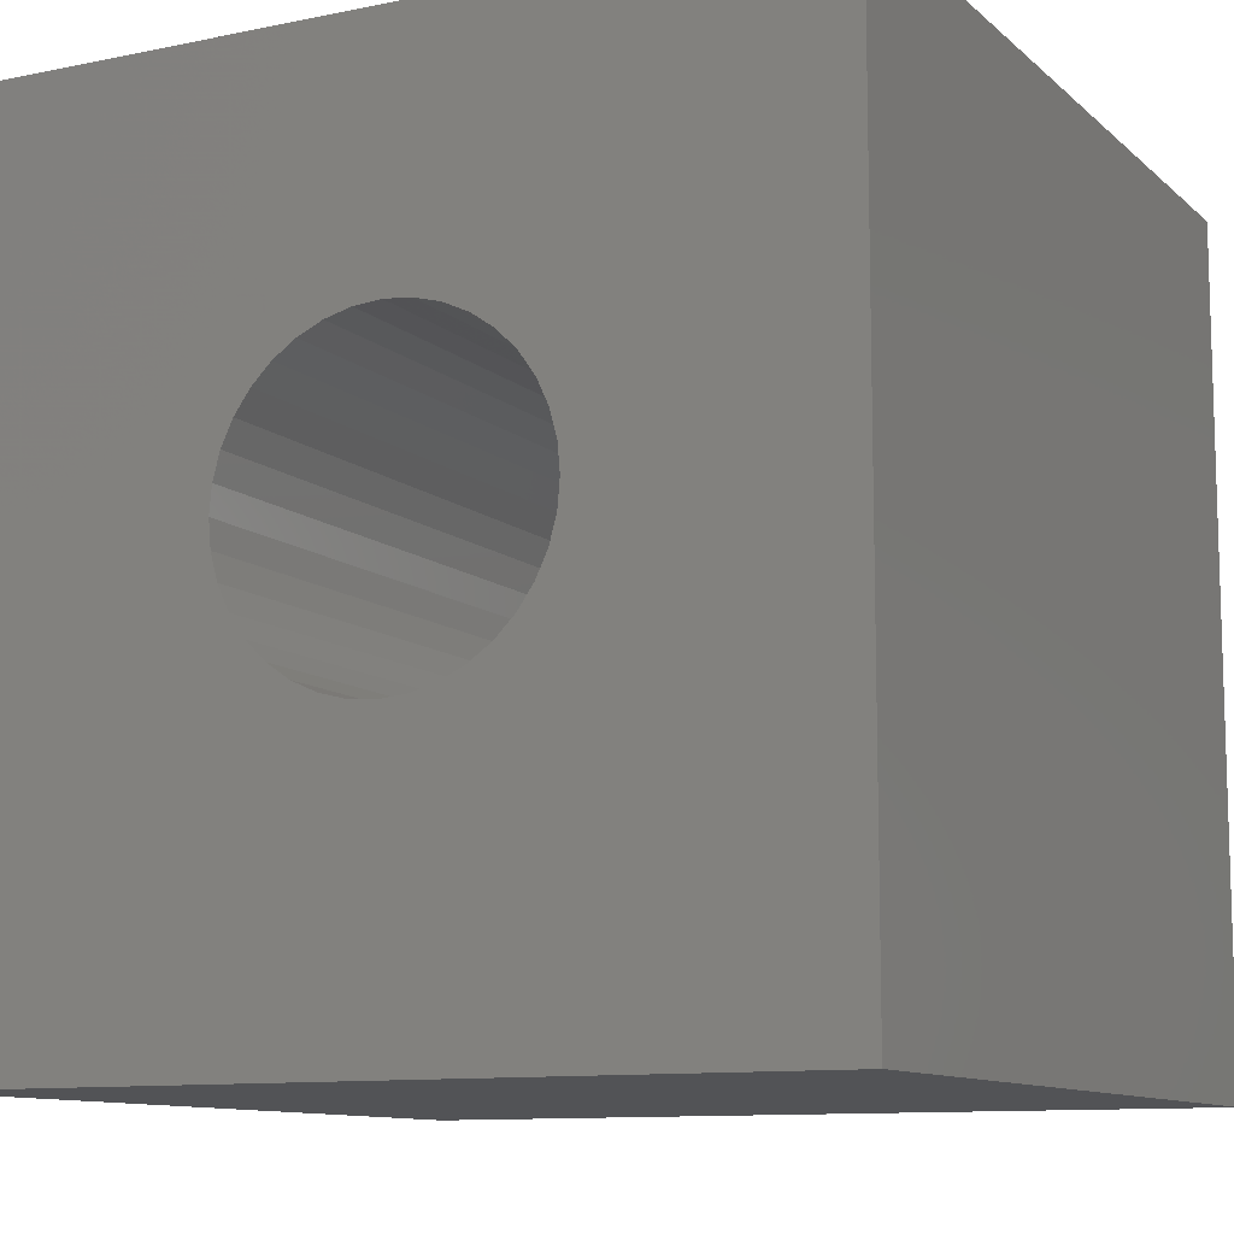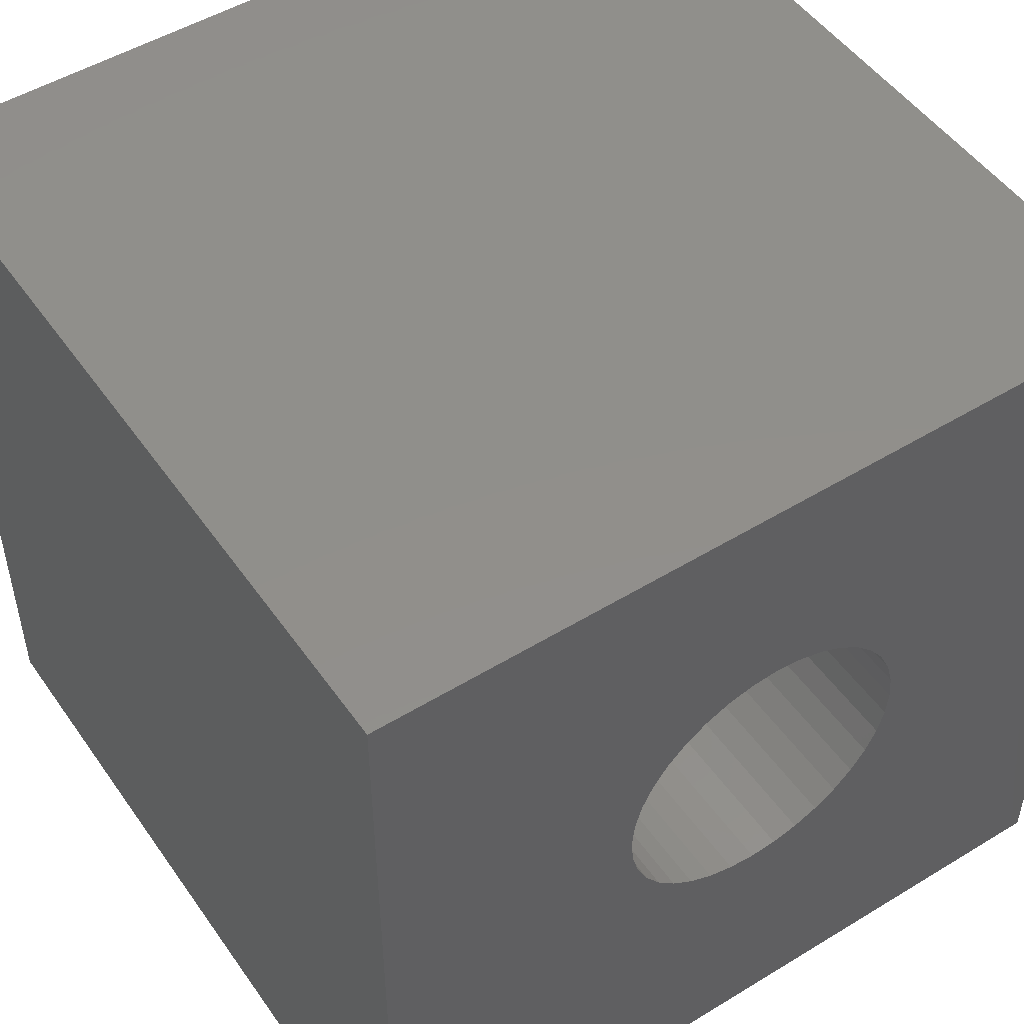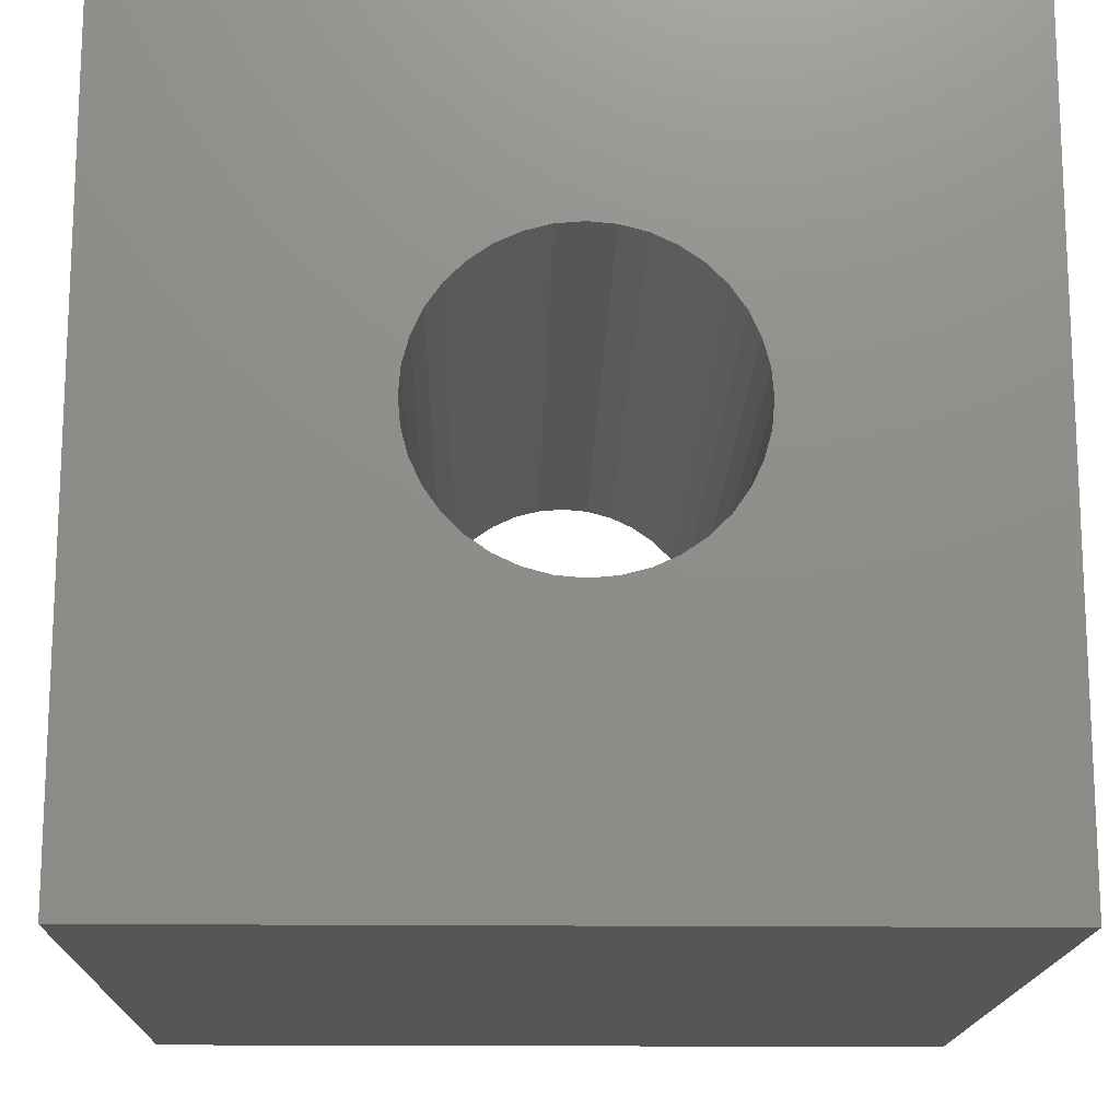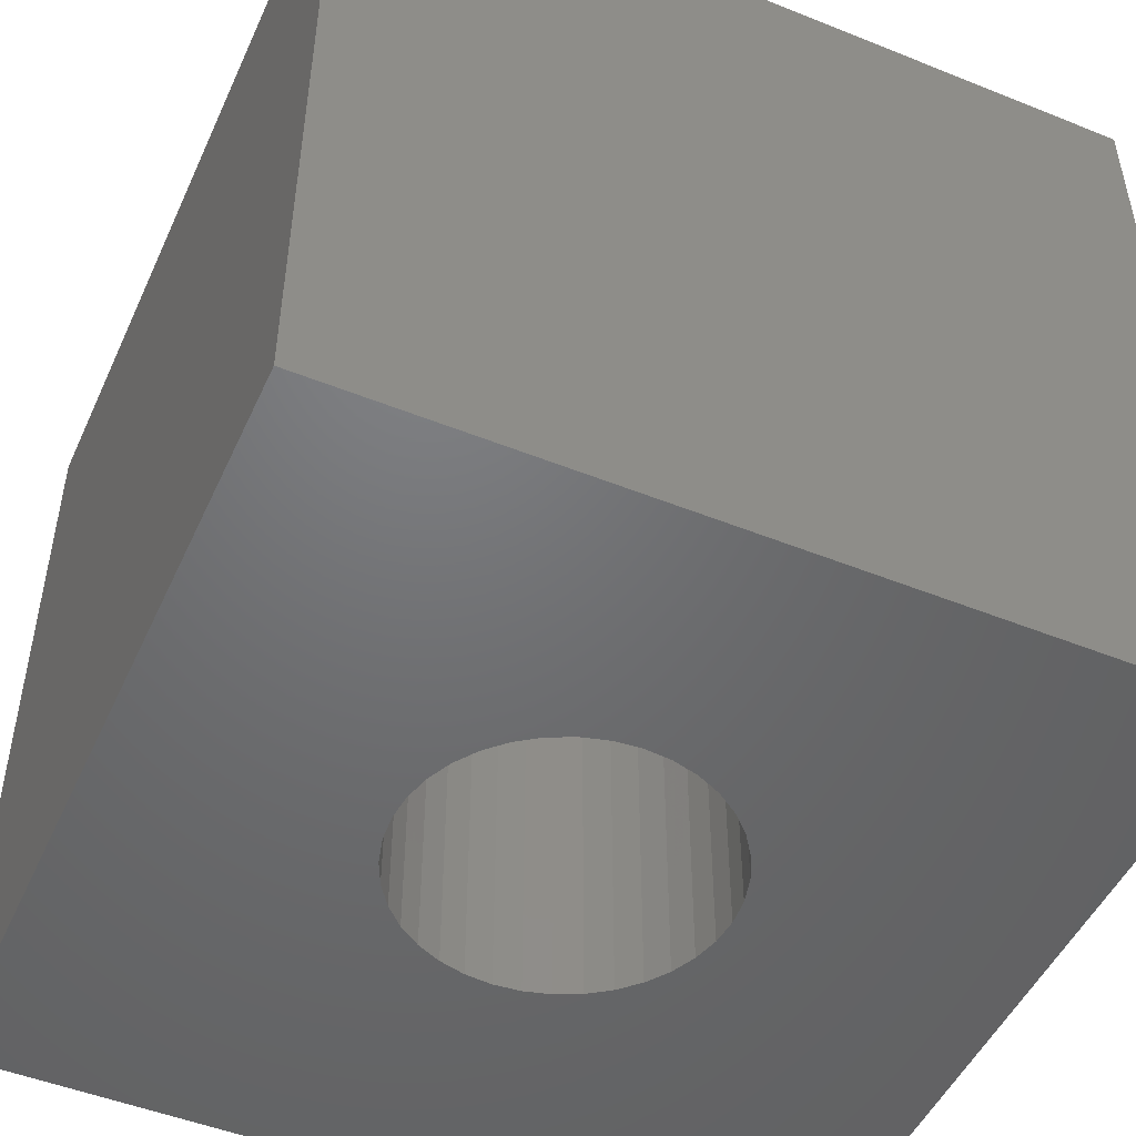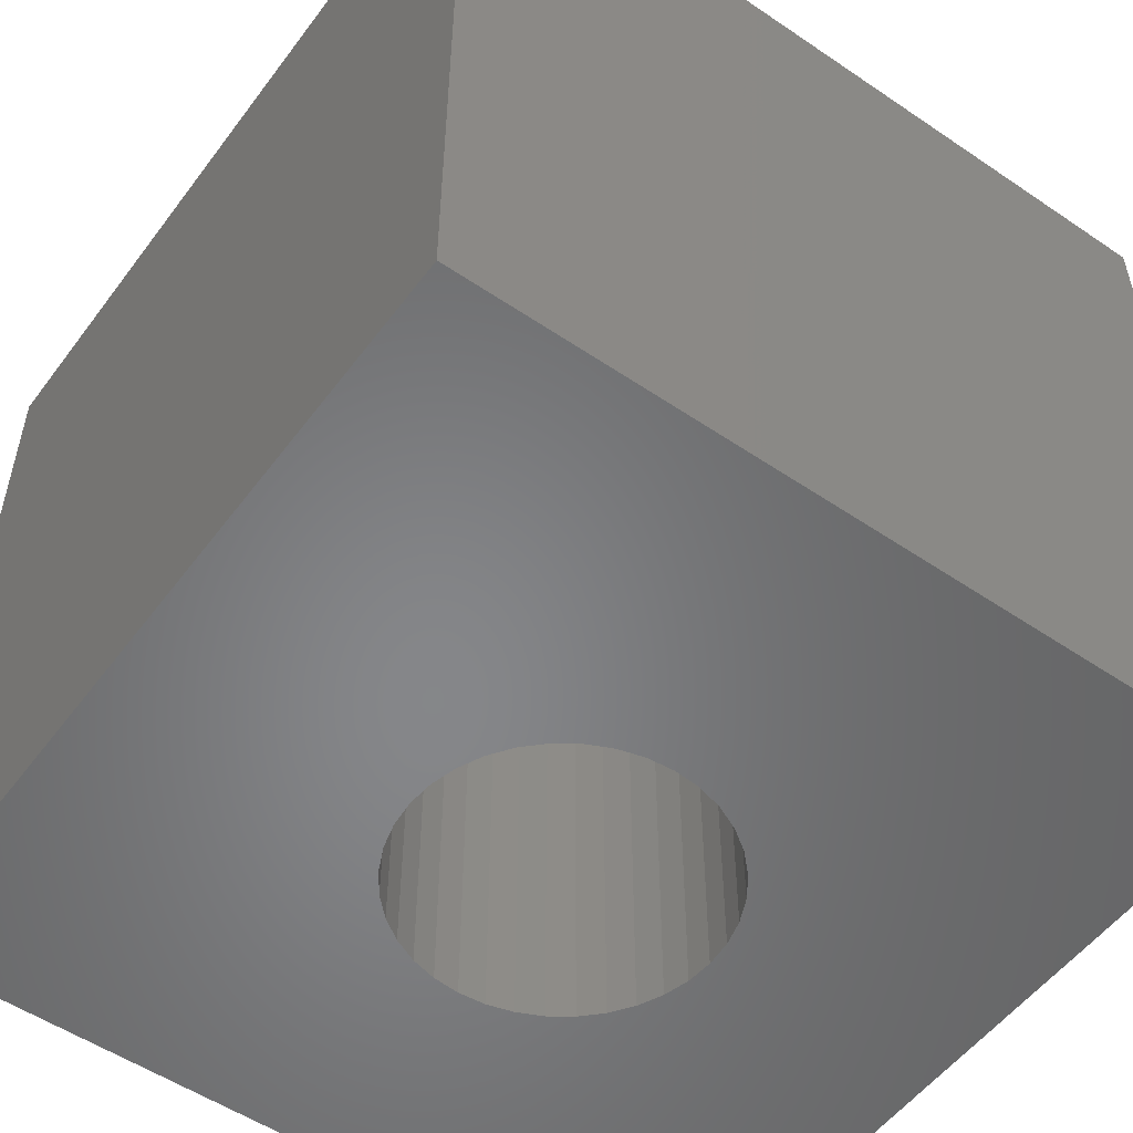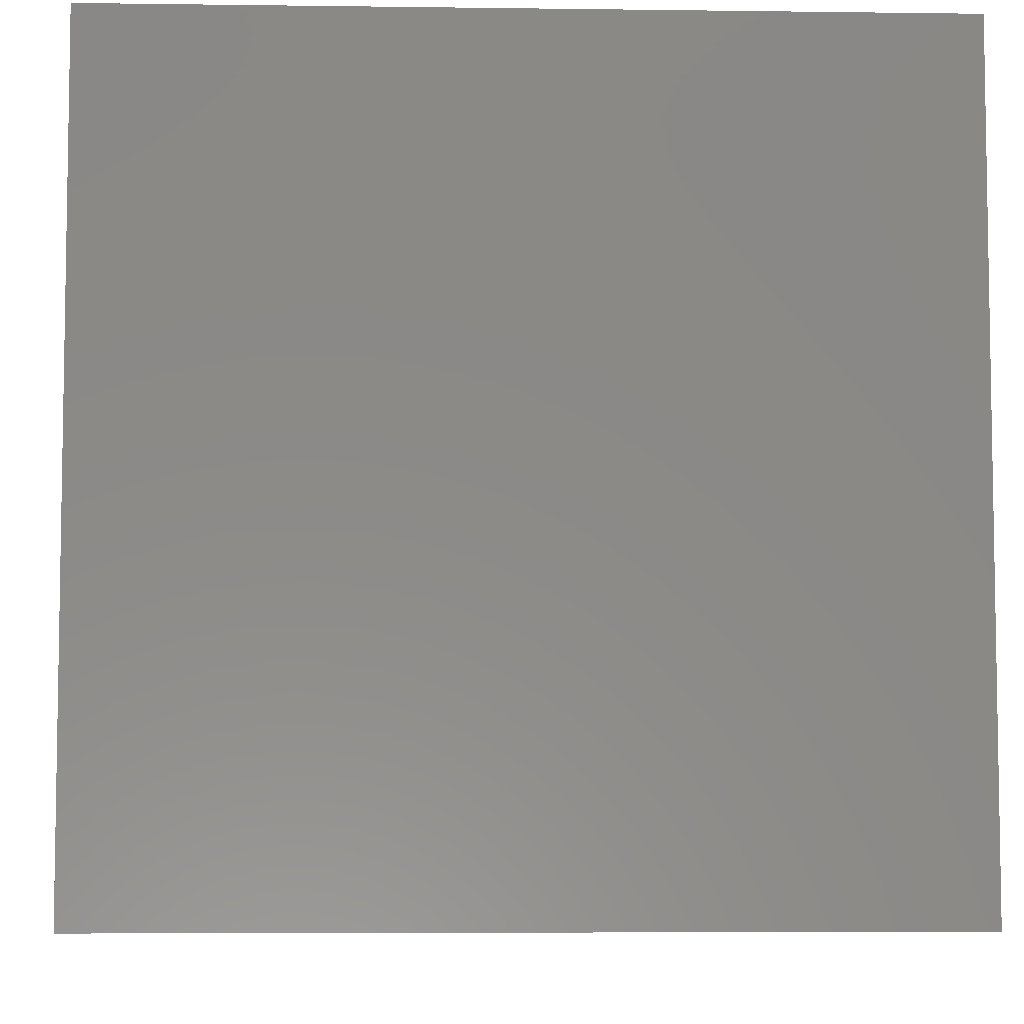
<metadata>
{"format":"stl","ext":"stl","renderer":"f3d","projection":"perspective","resolution":1024,"background":"white","views":[{"elev":-10.7,"azim":27.3,"up":"+Y"},{"elev":50.1,"azim":-33.8,"up":"+Y"},{"elev":-15.9,"azim":-1.3,"up":"+Y"},{"elev":-49.3,"azim":156.0,"up":"+Z"},{"elev":-53.5,"azim":-35.9,"up":"+Z"},{"elev":-6.2,"azim":87.7,"up":"+Y"}]}
</metadata>
<code>
# stl→obj: 80 verts, 160 faces
v 0 10 10
v 0 10 0
v 0 0 10
v 0 0 0
v 6.902 4.623 10
v 6.765 4.328 10
v 10 0 10
v 6.578 4.062 10
v 4.51 3.508 10
v 4.216 3.645 10
v 3.311 5.585 10
v 3.395 5.9 10
v 5.473 7.099 10
v 5.787 7.015 10
v 10 10 10
v 6.082 6.877 10
v 6.348 6.691 10
v 6.348 3.832 10
v 6.082 3.645 10
v 5.787 3.508 10
v 5.473 3.424 10
v 5.149 3.395 10
v 4.825 3.424 10
v 4.825 7.099 10
v 5.149 7.128 10
v 6.902 5.9 10
v 6.987 5.585 10
v 7.015 5.261 10
v 6.987 4.937 10
v 3.949 3.832 10
v 3.719 4.062 10
v 3.533 4.328 10
v 3.949 6.691 10
v 4.216 6.877 10
v 4.51 7.015 10
v 6.578 6.461 10
v 6.765 6.194 10
v 3.395 4.623 10
v 3.311 4.937 10
v 3.283 5.261 10
v 3.533 6.194 10
v 3.719 6.461 10
v 10 10 0
v 10 0 0
v 3.311 5.585 0
v 3.283 5.261 0
v 3.395 4.623 0
v 3.533 4.328 0
v 6.082 6.877 0
v 5.787 7.015 0
v 3.311 4.937 0
v 6.578 4.062 0
v 6.765 4.328 0
v 5.473 3.424 0
v 5.787 3.508 0
v 6.987 5.585 0
v 6.902 5.9 0
v 6.765 6.194 0
v 3.719 4.062 0
v 3.949 3.832 0
v 4.216 3.645 0
v 4.51 3.508 0
v 4.825 3.424 0
v 5.149 3.395 0
v 6.082 3.645 0
v 6.348 3.832 0
v 6.578 6.461 0
v 6.348 6.691 0
v 5.473 7.099 0
v 5.149 7.128 0
v 4.825 7.099 0
v 4.51 7.015 0
v 4.216 6.877 0
v 3.949 6.691 0
v 3.719 6.461 0
v 6.902 4.623 0
v 6.987 4.937 0
v 7.015 5.261 0
v 3.533 6.194 0
v 3.395 5.9 0
f 1 2 3
f 3 2 4
f 5 6 7
f 7 6 8
f 3 9 10
f 11 12 1
f 13 14 15
f 15 14 16
f 15 16 17
f 8 18 7
f 7 18 19
f 7 19 20
f 20 21 7
f 7 21 22
f 7 22 3
f 3 22 23
f 3 23 9
f 1 24 15
f 15 24 25
f 15 25 13
f 26 27 15
f 15 27 28
f 15 28 7
f 7 28 29
f 7 29 5
f 10 30 3
f 3 30 31
f 3 31 32
f 33 34 1
f 1 34 35
f 1 35 24
f 17 36 15
f 15 36 37
f 15 37 26
f 32 38 3
f 3 38 39
f 3 39 1
f 1 39 40
f 1 40 11
f 12 41 1
f 1 41 42
f 1 42 33
f 43 15 44
f 44 15 7
f 45 46 2
f 47 48 4
f 49 50 43
f 2 46 4
f 4 46 51
f 4 51 47
f 52 53 44
f 54 55 44
f 56 57 43
f 43 57 58
f 48 59 4
f 4 59 60
f 4 60 61
f 61 62 4
f 4 62 63
f 4 63 44
f 44 63 64
f 44 64 54
f 55 65 44
f 44 65 66
f 44 66 52
f 58 67 43
f 43 67 68
f 43 68 49
f 50 69 43
f 43 69 70
f 43 70 2
f 2 70 71
f 2 71 72
f 72 73 2
f 2 73 74
f 2 74 75
f 53 76 44
f 44 76 77
f 44 77 43
f 43 77 78
f 43 78 56
f 75 79 2
f 2 79 80
f 2 80 45
f 15 43 1
f 1 43 2
f 44 7 4
f 4 7 3
f 77 28 78
f 78 28 27
f 78 27 56
f 56 27 26
f 56 26 57
f 57 26 37
f 57 37 58
f 58 37 36
f 58 36 67
f 67 36 17
f 67 17 68
f 68 17 16
f 68 16 49
f 49 16 14
f 49 14 50
f 50 14 13
f 50 13 69
f 69 13 25
f 69 25 70
f 70 25 24
f 70 24 71
f 71 24 35
f 71 35 72
f 72 35 34
f 72 34 73
f 73 34 33
f 73 33 74
f 74 33 42
f 74 42 75
f 75 42 41
f 75 41 79
f 79 41 12
f 79 12 80
f 80 12 11
f 80 11 45
f 45 11 40
f 45 40 46
f 46 40 39
f 46 39 51
f 51 39 38
f 51 38 47
f 47 38 32
f 47 32 48
f 48 32 31
f 48 31 59
f 59 31 30
f 59 30 60
f 60 30 10
f 60 10 61
f 61 10 9
f 61 9 62
f 62 9 23
f 62 23 63
f 63 23 22
f 63 22 64
f 64 22 21
f 64 21 54
f 54 21 20
f 54 20 55
f 55 20 19
f 55 19 65
f 65 19 18
f 65 18 66
f 66 18 8
f 66 8 52
f 52 8 6
f 52 6 53
f 53 6 5
f 53 5 76
f 76 5 29
f 76 29 77
f 77 29 28

</code>
